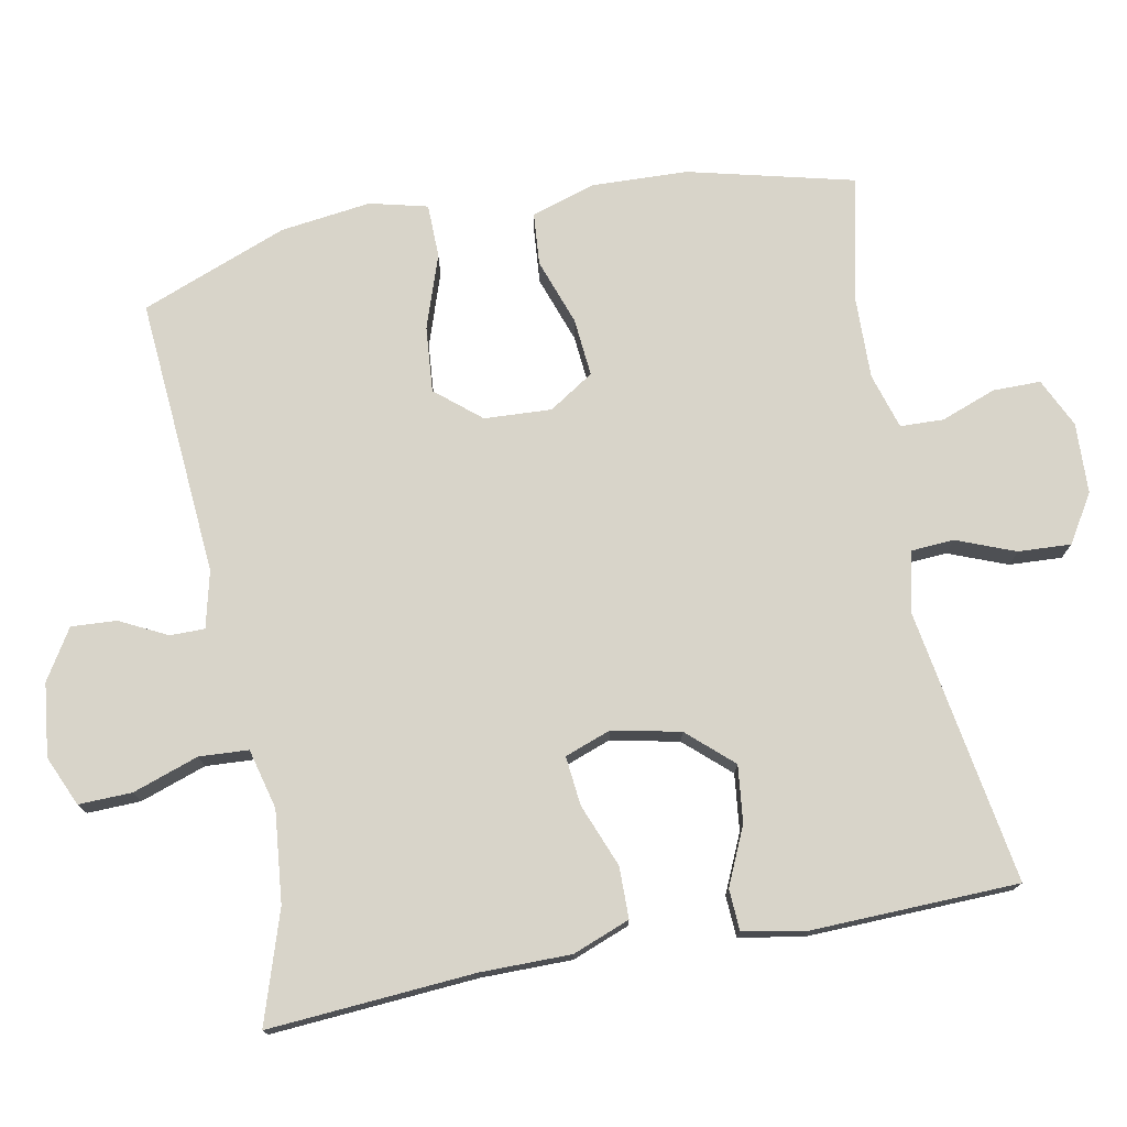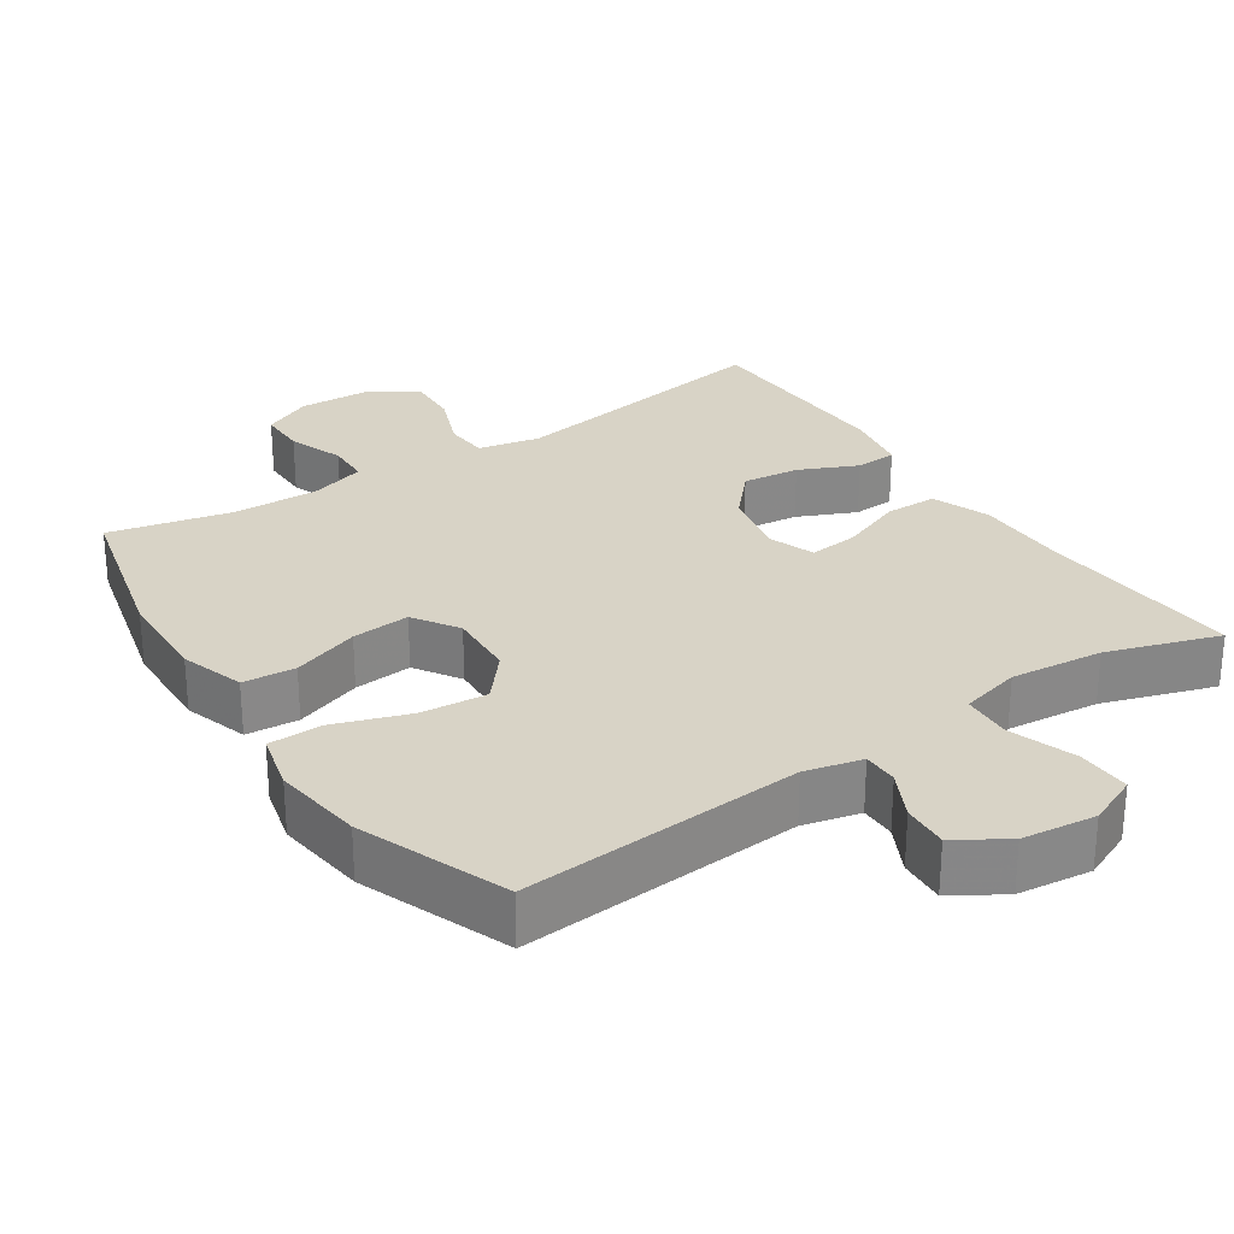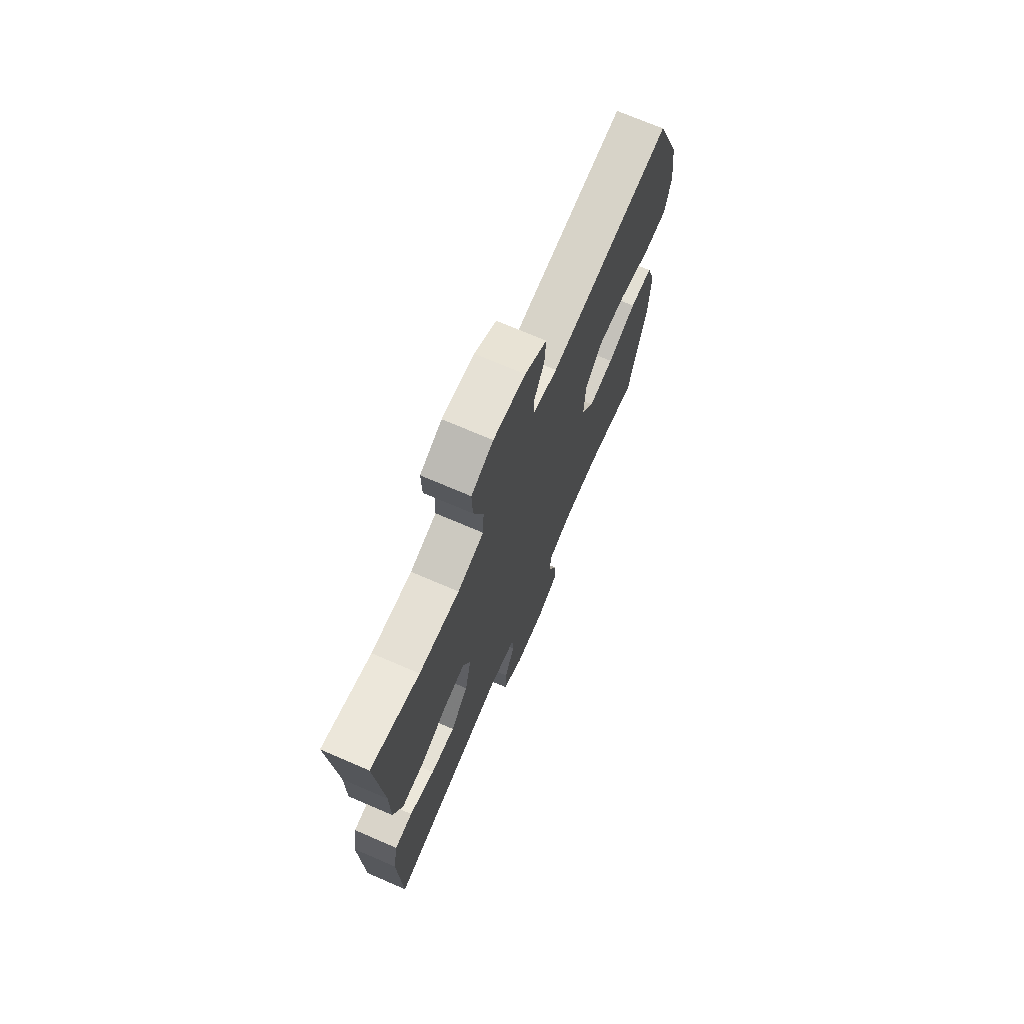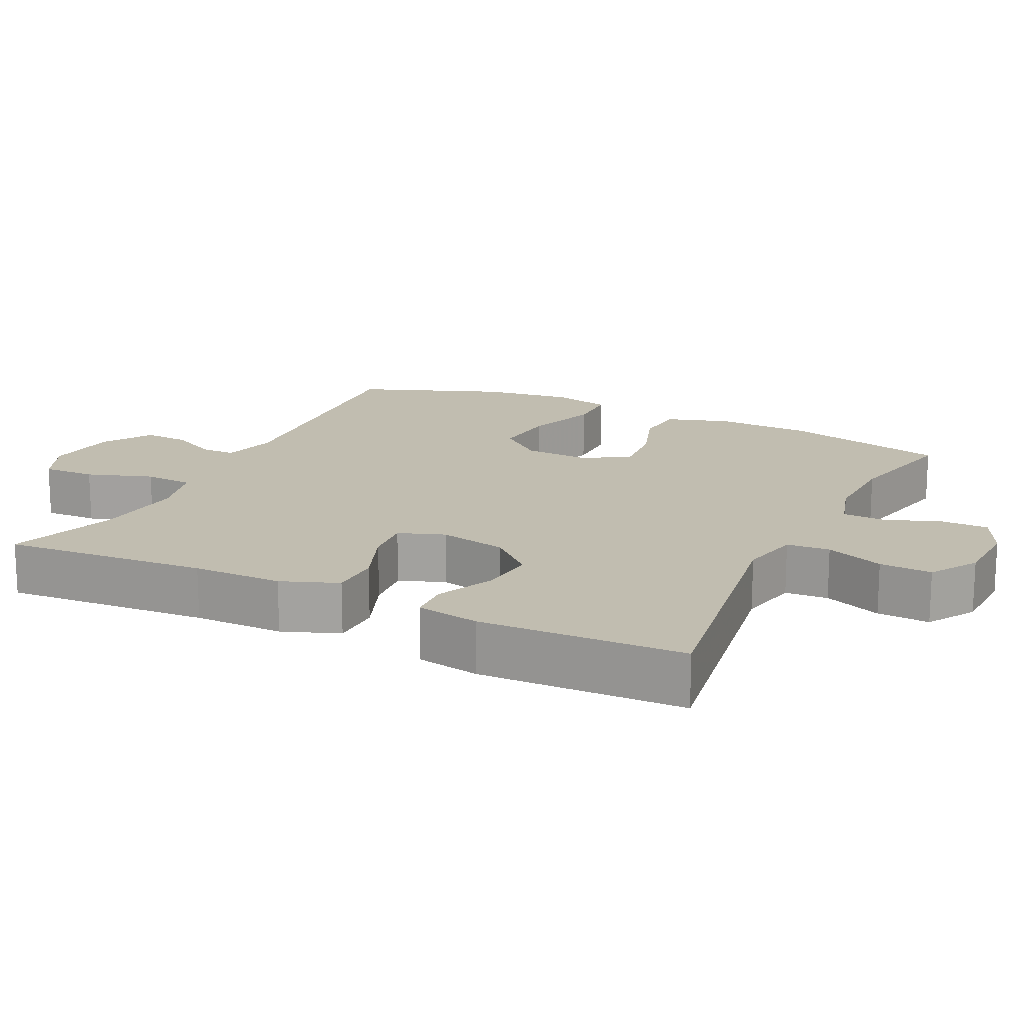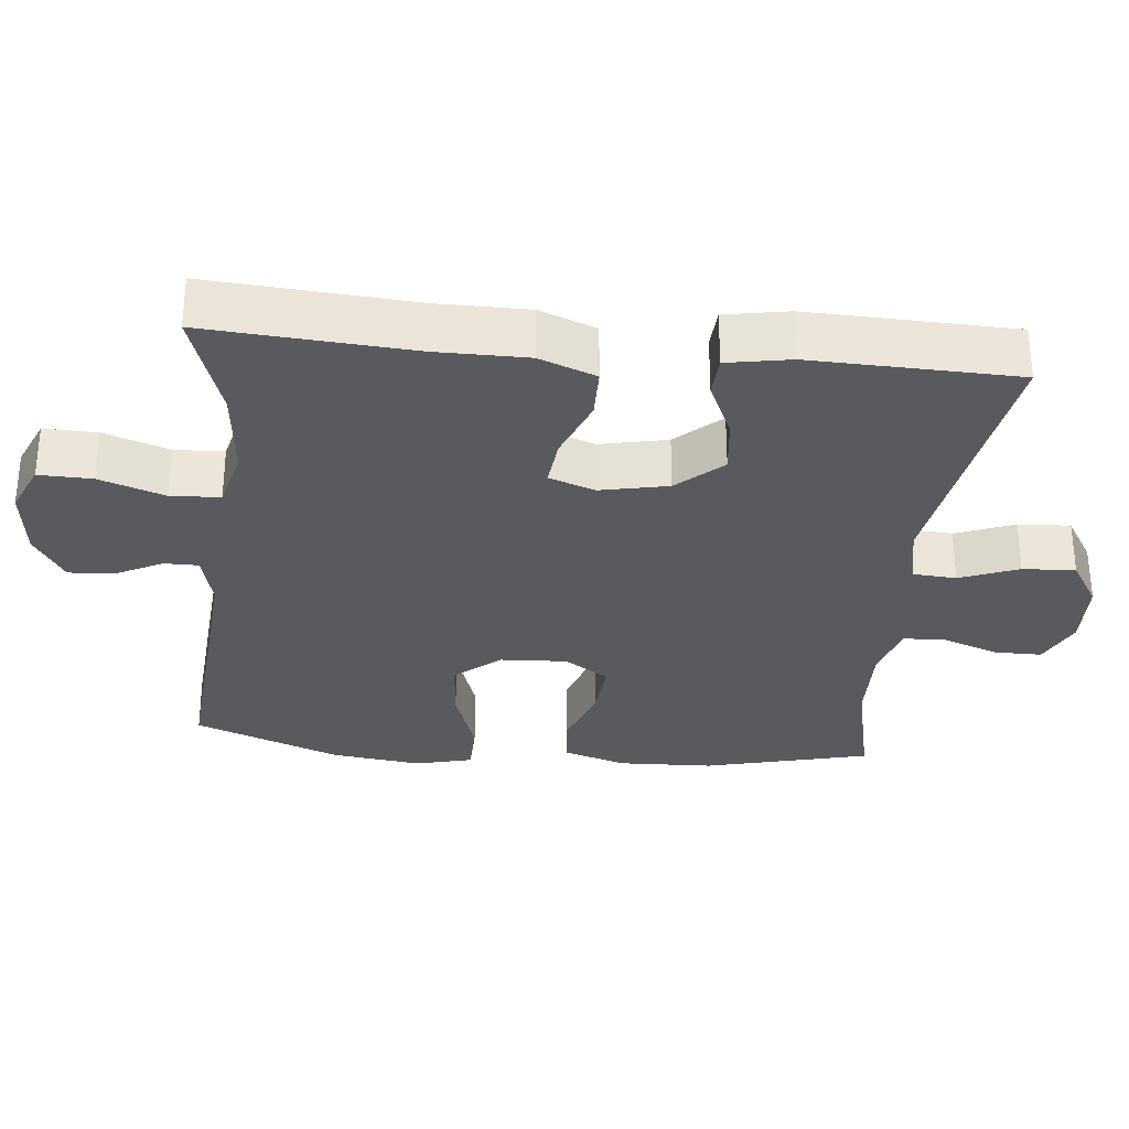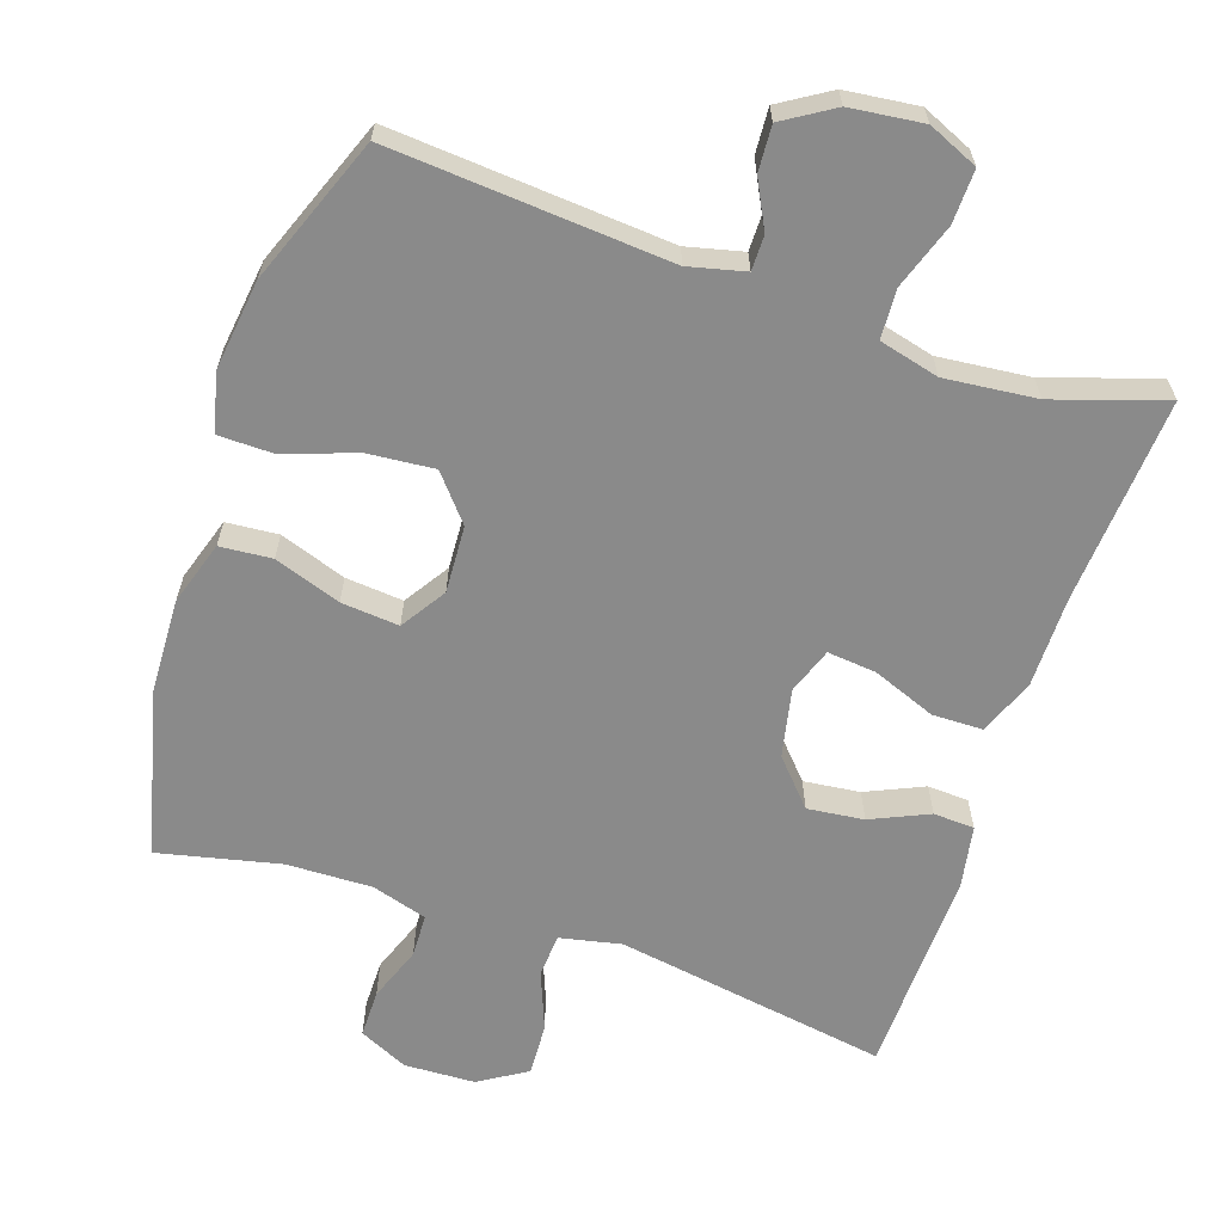
<metadata>
{"format":"obj","ext":"obj","renderer":"f3d","projection":"perspective","resolution":1024,"background":"white","views":[{"elev":75.3,"azim":79.1,"up":"+Y"},{"elev":27.9,"azim":-33.7,"up":"+Y"},{"elev":71.8,"azim":113.3,"up":"+Z"},{"elev":16.7,"azim":115.9,"up":"+Y"},{"elev":-30.9,"azim":84.2,"up":"+Y"},{"elev":-63.4,"azim":-18.6,"up":"+Y"}]}
</metadata>
<code>
v -0.5 0.07 0.5
v -0.114 0.07 0.471
v -0.036 0.07 0.49
v -0.036 0.07 0.538
v -0.069 0.07 0.603
v -0.073 0.07 0.666
v -0.004 0.07 0.709
v 0.097 0.07 0.721
v 0.166 0.07 0.691
v 0.164 0.07 0.617
v 0.133 0.07 0.526
v 0.137 0.07 0.458
v 0.22 0.07 0.437
v 0.347 0.07 0.45
v 0.5 0.07 0.5
v 0.48 0.07 0.215
v 0.48 0.07 0.09
v 0.45 0.07 0.011
v 0.379 0.07 0.01
v 0.292 0.07 0.044
v 0.224 0.07 0.051
v 0.201 0.07 -0.013
v 0.221 0.07 -0.107
v 0.277 0.07 -0.169
v 0.355 0.07 -0.16
v 0.435 0.07 -0.124
v 0.492 0.07 -0.127
v 0.508 0.07 -0.215
v 0.5 0.07 -0.5
v 0.122 0.07 -0.439
v 0.037 0.07 -0.457
v 0.033 0.07 -0.517
v 0.065 0.07 -0.598
v 0.069 0.07 -0.671
v 0.003 0.07 -0.712
v -0.095 0.07 -0.716
v -0.163 0.07 -0.684
v -0.163 0.07 -0.618
v -0.135 0.07 -0.542
v -0.137 0.07 -0.482
v -0.214 0.07 -0.459
v -0.332 0.07 -0.462
v -0.5 0.07 -0.5
v -0.557 0.07 -0.271
v -0.562 0.07 -0.138
v -0.534 0.07 -0.05
v -0.462 0.07 -0.044
v -0.37 0.07 -0.076
v -0.29 0.07 -0.083
v -0.25 0.07 -0.021
v -0.255 0.07 0.072
v -0.307 0.07 0.134
v -0.398 0.07 0.126
v -0.5 0.07 0.091
v -0.574 0.07 0.092
v -0.594 0.07 0.172
v -0.578 0.07 0.297
v -0.5 0 0.5
v -0.114 0 0.471
v -0.036 0 0.49
v -0.036 0 0.538
v -0.069 0 0.603
v -0.073 0 0.666
v -0.004 0 0.709
v 0.097 0 0.721
v 0.166 0 0.691
v 0.164 0 0.617
v 0.133 0 0.526
v 0.137 0 0.458
v 0.22 0 0.437
v 0.347 0 0.45
v 0.5 0 0.5
v 0.48 0 0.215
v 0.48 0 0.09
v 0.45 0 0.011
v 0.379 0 0.01
v 0.292 0 0.044
v 0.224 0 0.051
v 0.201 0 -0.013
v 0.221 0 -0.107
v 0.277 0 -0.169
v 0.355 0 -0.16
v 0.435 0 -0.124
v 0.492 0 -0.127
v 0.508 0 -0.215
v 0.5 0 -0.5
v 0.122 0 -0.439
v 0.037 0 -0.457
v 0.033 0 -0.517
v 0.065 0 -0.598
v 0.069 0 -0.671
v 0.003 0 -0.712
v -0.095 0 -0.716
v -0.163 0 -0.684
v -0.163 0 -0.618
v -0.135 0 -0.542
v -0.137 0 -0.482
v -0.214 0 -0.459
v -0.332 0 -0.462
v -0.5 0 -0.5
v -0.557 0 -0.271
v -0.562 0 -0.138
v -0.534 0 -0.05
v -0.462 0 -0.044
v -0.37 0 -0.076
v -0.29 0 -0.083
v -0.25 0 -0.021
v -0.255 0 0.072
v -0.307 0 0.134
v -0.398 0 0.126
v -0.5 0 0.091
v -0.574 0 0.092
v -0.594 0 0.172
v -0.578 0 0.297
f 56 57 1 2
f 53 54 55 56
f 52 53 56 2
f 51 52 2 3
f 50 51 3
f 45 46 47 48
f 45 48 49
f 42 43 44 45
f 41 42 45 49
f 40 41 49 50
f 36 37 38 39
f 36 39 40
f 35 36 40
f 32 33 34 35
f 31 32 35 40
f 30 31 40 50
f 25 26 27 28
f 24 25 28 29
f 23 24 29 30
f 17 18 19 20
f 16 17 20 21
f 14 15 16 21
f 13 14 21 22
f 8 9 10 11
f 8 11 12
f 7 8 12
f 4 5 6 7
f 3 4 7 12
f 22 23 30 50
f 13 22 50
f 3 12 13 50
f 59 58 114 113
f 113 112 111 110
f 59 113 110 109
f 60 59 109 108
f 60 108 107
f 105 104 103 102
f 106 105 102
f 102 101 100 99
f 106 102 99 98
f 107 106 98 97
f 96 95 94 93
f 97 96 93
f 97 93 92
f 92 91 90 89
f 97 92 89 88
f 107 97 88 87
f 85 84 83 82
f 86 85 82 81
f 87 86 81 80
f 77 76 75 74
f 78 77 74 73
f 78 73 72 71
f 79 78 71 70
f 68 67 66 65
f 69 68 65
f 69 65 64
f 64 63 62 61
f 69 64 61 60
f 107 87 80 79
f 107 79 70
f 107 70 69 60
f 1 58 59 2
f 2 59 60 3
f 3 60 61 4
f 4 61 62 5
f 5 62 63 6
f 6 63 64 7
f 7 64 65 8
f 8 65 66 9
f 9 66 67 10
f 10 67 68 11
f 11 68 69 12
f 12 69 70 13
f 13 70 71 14
f 14 71 72 15
f 15 72 73 16
f 16 73 74 17
f 17 74 75 18
f 18 75 76 19
f 19 76 77 20
f 20 77 78 21
f 21 78 79 22
f 22 79 80 23
f 23 80 81 24
f 24 81 82 25
f 25 82 83 26
f 26 83 84 27
f 27 84 85 28
f 28 85 86 29
f 29 86 87 30
f 30 87 88 31
f 31 88 89 32
f 32 89 90 33
f 33 90 91 34
f 34 91 92 35
f 35 92 93 36
f 36 93 94 37
f 37 94 95 38
f 38 95 96 39
f 39 96 97 40
f 40 97 98 41
f 41 98 99 42
f 42 99 100 43
f 43 100 101 44
f 44 101 102 45
f 45 102 103 46
f 46 103 104 47
f 47 104 105 48
f 48 105 106 49
f 49 106 107 50
f 50 107 108 51
f 51 108 109 52
f 52 109 110 53
f 53 110 111 54
f 54 111 112 55
f 55 112 113 56
f 56 113 114 57
f 57 114 58 1

</code>
